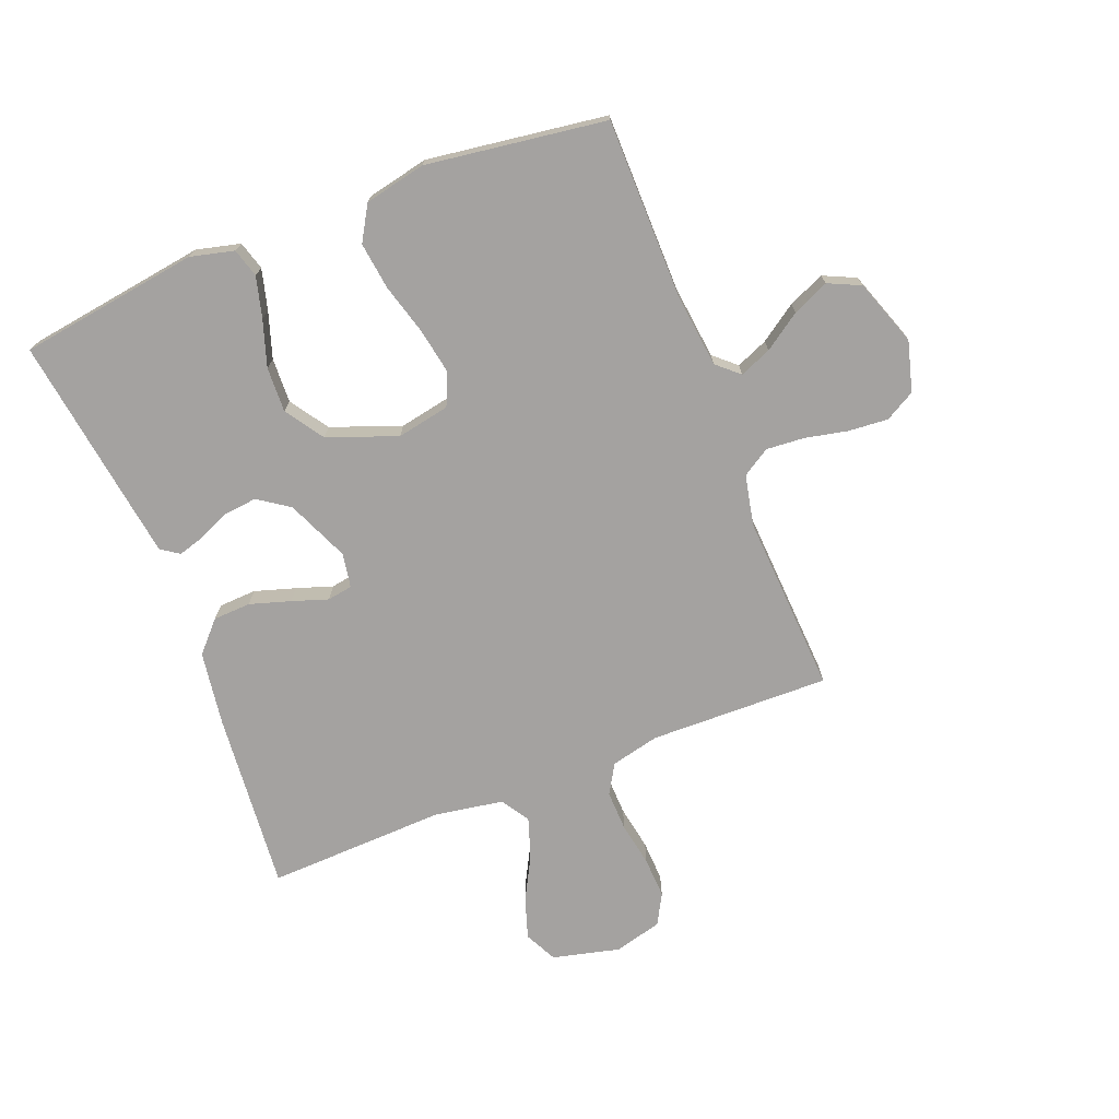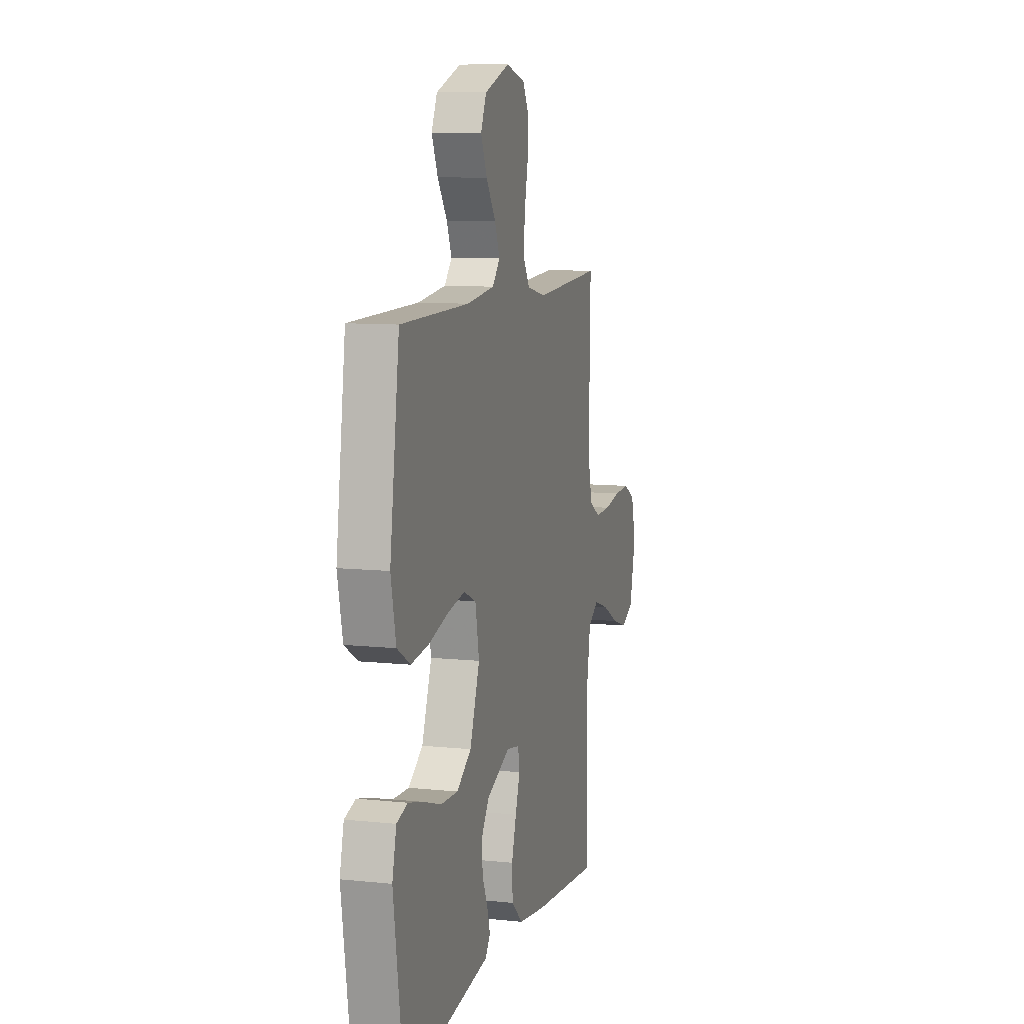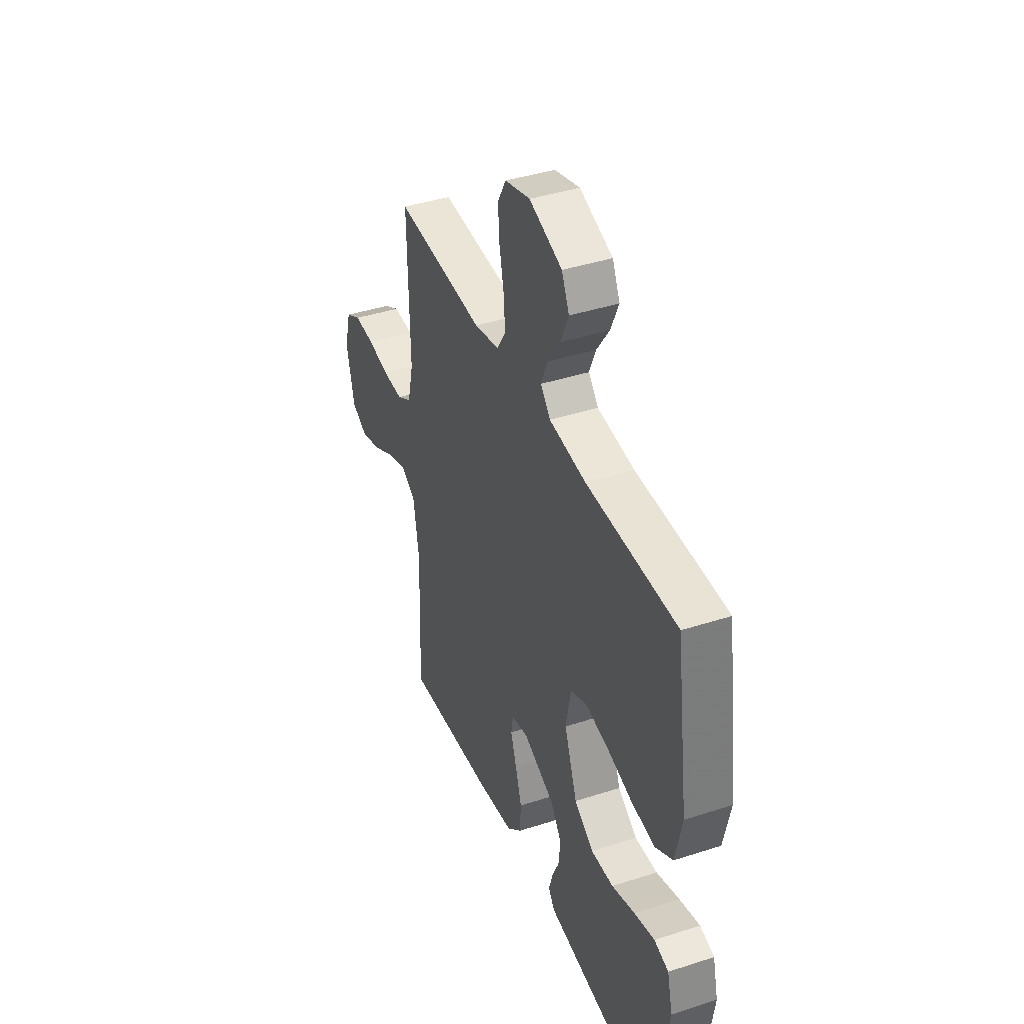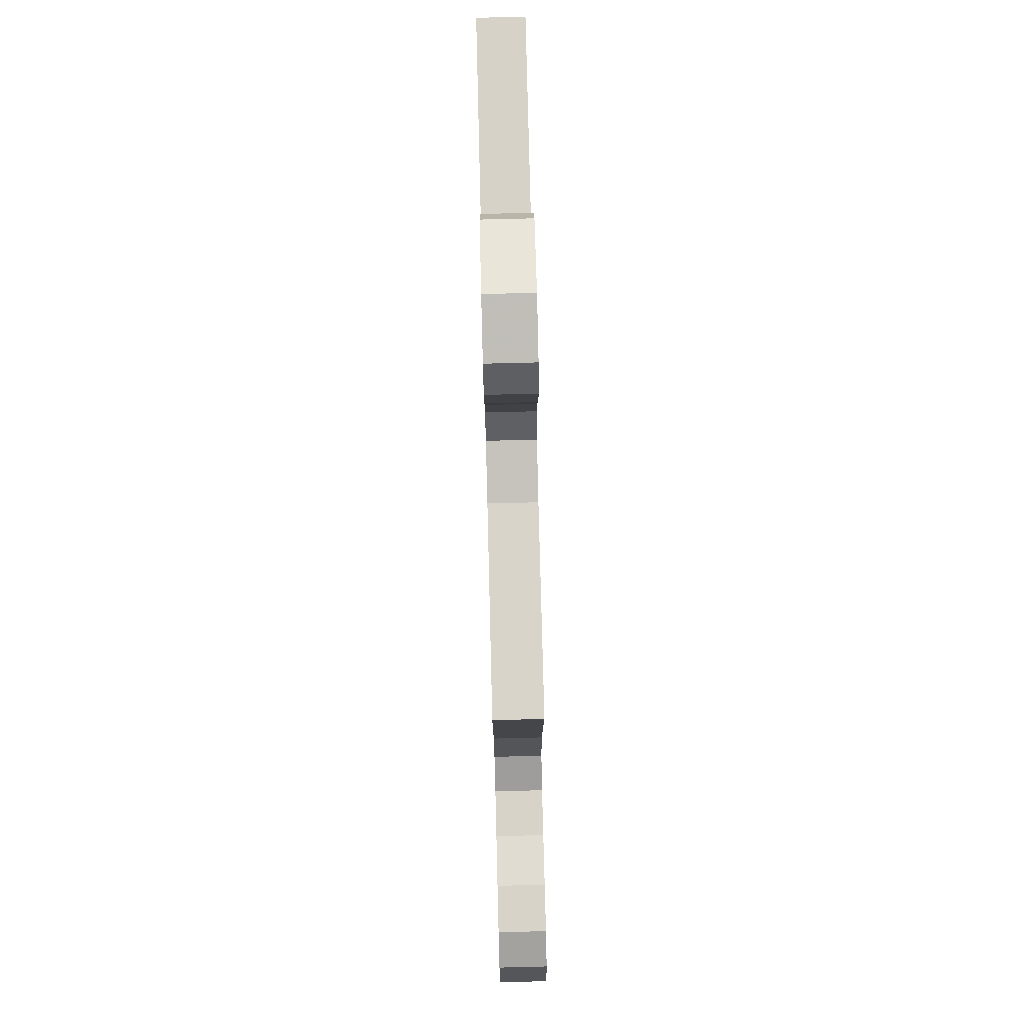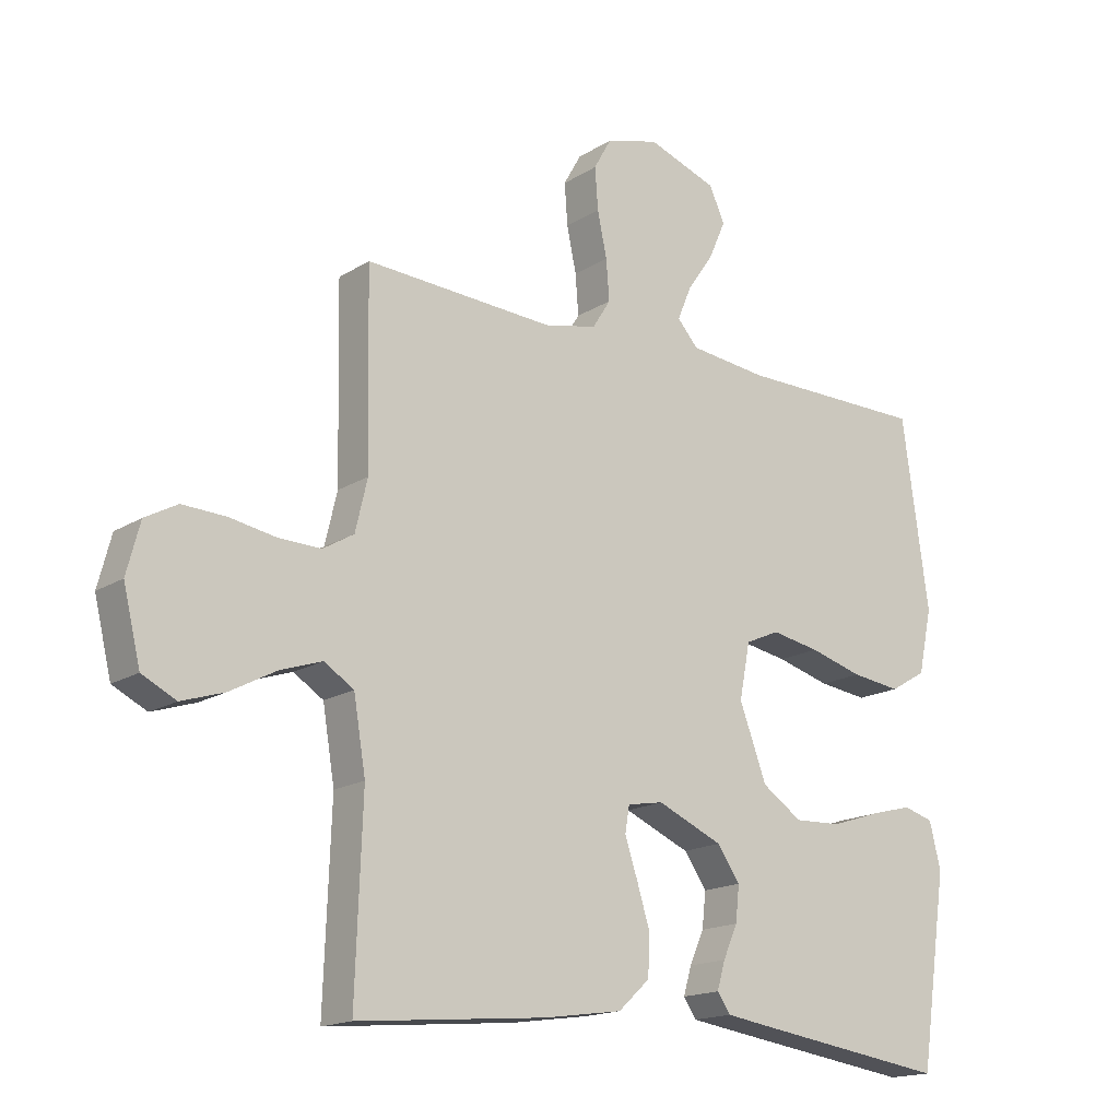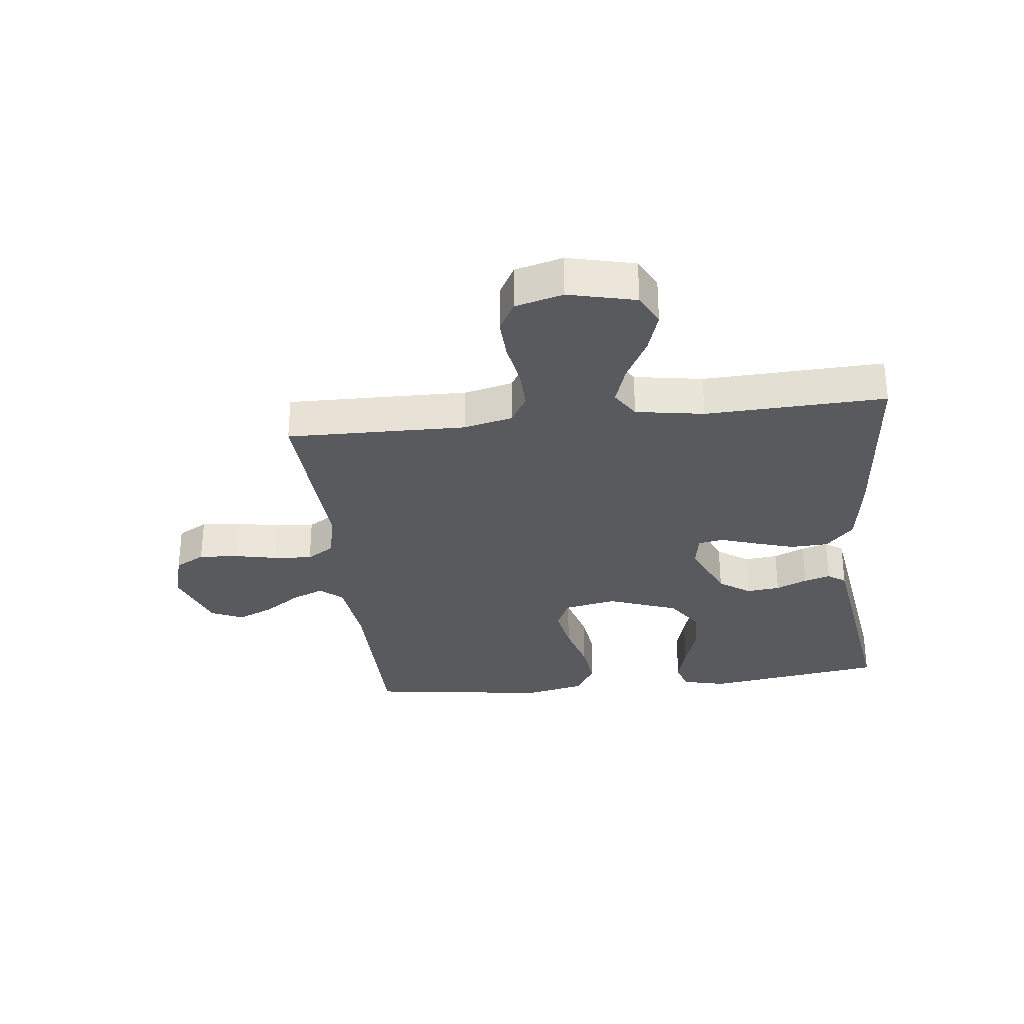
<metadata>
{"format":"obj","ext":"obj","renderer":"f3d","projection":"perspective","resolution":1024,"background":"white","views":[{"elev":-72.7,"azim":-68.6,"up":"+Y"},{"elev":9.5,"azim":-74.6,"up":"+Z"},{"elev":40.7,"azim":-111.6,"up":"+Z"},{"elev":78.9,"azim":88.6,"up":"+Z"},{"elev":-16.6,"azim":141.5,"up":"+Z"},{"elev":-30.6,"azim":96.6,"up":"+Y"}]}
</metadata>
<code>
v -0.5 0.07 0.5
v -0.2 0.07 0.502
v -0.077 0.07 0.516
v -0.044 0.07 0.553
v -0.066 0.07 0.606
v -0.108 0.07 0.667
v -0.135 0.07 0.728
v -0.11 0.07 0.782
v 0 0.07 0.821
v 0.084 0.07 0.798
v 0.112 0.07 0.748
v 0.107 0.07 0.682
v 0.092 0.07 0.611
v 0.087 0.07 0.547
v 0.116 0.07 0.501
v 0.2 0.07 0.483
v 0.5 0.07 0.5
v 0.494 0.07 0.2
v 0.513 0.07 0.119
v 0.562 0.07 0.09
v 0.629 0.07 0.092
v 0.703 0.07 0.105
v 0.771 0.07 0.108
v 0.822 0.07 0.08
v 0.843 0.07 0
v 0.816 0.07 -0.112
v 0.762 0.07 -0.139
v 0.694 0.07 -0.117
v 0.621 0.07 -0.078
v 0.555 0.07 -0.056
v 0.508 0.07 -0.086
v 0.489 0.07 -0.2
v 0.5 0.07 -0.5
v 0.2 0.07 -0.473
v 0.076 0.07 -0.455
v 0.026 0.07 -0.409
v 0.023 0.07 -0.346
v 0.044 0.07 -0.278
v 0.064 0.07 -0.218
v 0.057 0.07 -0.176
v 0 0.07 -0.166
v -0.104 0.07 -0.211
v -0.14 0.07 -0.263
v -0.134 0.07 -0.319
v -0.111 0.07 -0.371
v -0.098 0.07 -0.415
v -0.119 0.07 -0.445
v -0.2 0.07 -0.457
v -0.5 0.07 -0.5
v -0.544 0.07 -0.2
v -0.526 0.07 -0.127
v -0.478 0.07 -0.113
v -0.41 0.07 -0.131
v -0.333 0.07 -0.156
v -0.258 0.07 -0.159
v -0.194 0.07 -0.116
v -0.151 0.07 0
v -0.168 0.07 0.088
v -0.222 0.07 0.112
v -0.299 0.07 0.098
v -0.384 0.07 0.074
v -0.462 0.07 0.064
v -0.52 0.07 0.098
v -0.542 0.07 0.2
v -0.5 0 0.5
v -0.2 0 0.502
v -0.077 0 0.516
v -0.044 0 0.553
v -0.066 0 0.606
v -0.108 0 0.667
v -0.135 0 0.728
v -0.11 0 0.782
v 0 0 0.821
v 0.084 0 0.798
v 0.112 0 0.748
v 0.107 0 0.682
v 0.092 0 0.611
v 0.087 0 0.547
v 0.116 0 0.501
v 0.2 0 0.483
v 0.5 0 0.5
v 0.494 0 0.2
v 0.513 0 0.119
v 0.562 0 0.09
v 0.629 0 0.092
v 0.703 0 0.105
v 0.771 0 0.108
v 0.822 0 0.08
v 0.843 0 0
v 0.816 0 -0.112
v 0.762 0 -0.139
v 0.694 0 -0.117
v 0.621 0 -0.078
v 0.555 0 -0.056
v 0.508 0 -0.086
v 0.489 0 -0.2
v 0.5 0 -0.5
v 0.2 0 -0.473
v 0.076 0 -0.455
v 0.026 0 -0.409
v 0.023 0 -0.346
v 0.044 0 -0.278
v 0.064 0 -0.218
v 0.057 0 -0.176
v 0 0 -0.166
v -0.104 0 -0.211
v -0.14 0 -0.263
v -0.134 0 -0.319
v -0.111 0 -0.371
v -0.098 0 -0.415
v -0.119 0 -0.445
v -0.2 0 -0.457
v -0.5 0 -0.5
v -0.544 0 -0.2
v -0.526 0 -0.127
v -0.478 0 -0.113
v -0.41 0 -0.131
v -0.333 0 -0.156
v -0.258 0 -0.159
v -0.194 0 -0.116
v -0.151 0 0
v -0.168 0 0.088
v -0.222 0 0.112
v -0.299 0 0.098
v -0.384 0 0.074
v -0.462 0 0.064
v -0.52 0 0.098
v -0.542 0 0.2
f 64 1 2
f 63 64 2
f 62 63 2
f 61 62 2
f 60 61 2
f 59 60 2 3
f 58 59 3 4
f 57 58 4
f 52 53 54
f 51 52 54
f 50 51 54
f 49 50 54
f 48 49 54
f 47 48 54
f 46 47 54
f 45 46 54
f 44 45 54
f 43 44 54 55
f 42 43 55 56
f 37 38 39
f 36 37 39
f 35 36 39
f 34 35 39
f 33 34 39
f 32 33 39
f 31 32 39 40
f 30 31 40 41
f 27 28 29
f 26 27 29
f 25 26 29
f 24 25 29
f 23 24 29
f 22 23 29
f 21 22 29
f 20 21 29 30
f 19 20 30 41
f 16 17 18
f 42 56 57
f 41 42 57
f 19 41 57
f 18 19 57
f 16 18 57
f 15 16 57
f 11 12 13
f 10 11 13
f 9 10 13
f 8 9 13
f 7 8 13
f 6 7 13
f 5 6 13
f 14 15 57 4
f 4 5 13 14
f 66 65 128
f 66 128 127
f 66 127 126
f 66 126 125
f 66 125 124
f 67 66 124 123
f 68 67 123 122
f 68 122 121
f 118 117 116
f 118 116 115
f 118 115 114
f 118 114 113
f 118 113 112
f 118 112 111
f 118 111 110
f 118 110 109
f 118 109 108
f 119 118 108 107
f 120 119 107 106
f 103 102 101
f 103 101 100
f 103 100 99
f 103 99 98
f 103 98 97
f 103 97 96
f 104 103 96 95
f 105 104 95 94
f 93 92 91
f 93 91 90
f 93 90 89
f 93 89 88
f 93 88 87
f 93 87 86
f 93 86 85
f 94 93 85 84
f 105 94 84 83
f 82 81 80
f 121 120 106
f 121 106 105
f 121 105 83
f 121 83 82
f 121 82 80
f 121 80 79
f 77 76 75
f 77 75 74
f 77 74 73
f 77 73 72
f 77 72 71
f 77 71 70
f 77 70 69
f 68 121 79 78
f 78 77 69 68
f 1 65 66 2
f 2 66 67 3
f 3 67 68 4
f 4 68 69 5
f 5 69 70 6
f 6 70 71 7
f 7 71 72 8
f 8 72 73 9
f 9 73 74 10
f 10 74 75 11
f 11 75 76 12
f 12 76 77 13
f 13 77 78 14
f 14 78 79 15
f 15 79 80 16
f 16 80 81 17
f 17 81 82 18
f 18 82 83 19
f 19 83 84 20
f 20 84 85 21
f 21 85 86 22
f 22 86 87 23
f 23 87 88 24
f 24 88 89 25
f 25 89 90 26
f 26 90 91 27
f 27 91 92 28
f 28 92 93 29
f 29 93 94 30
f 30 94 95 31
f 31 95 96 32
f 32 96 97 33
f 33 97 98 34
f 34 98 99 35
f 35 99 100 36
f 36 100 101 37
f 37 101 102 38
f 38 102 103 39
f 39 103 104 40
f 40 104 105 41
f 41 105 106 42
f 42 106 107 43
f 43 107 108 44
f 44 108 109 45
f 45 109 110 46
f 46 110 111 47
f 47 111 112 48
f 48 112 113 49
f 49 113 114 50
f 50 114 115 51
f 51 115 116 52
f 52 116 117 53
f 53 117 118 54
f 54 118 119 55
f 55 119 120 56
f 56 120 121 57
f 57 121 122 58
f 58 122 123 59
f 59 123 124 60
f 60 124 125 61
f 61 125 126 62
f 62 126 127 63
f 63 127 128 64
f 64 128 65 1

</code>
